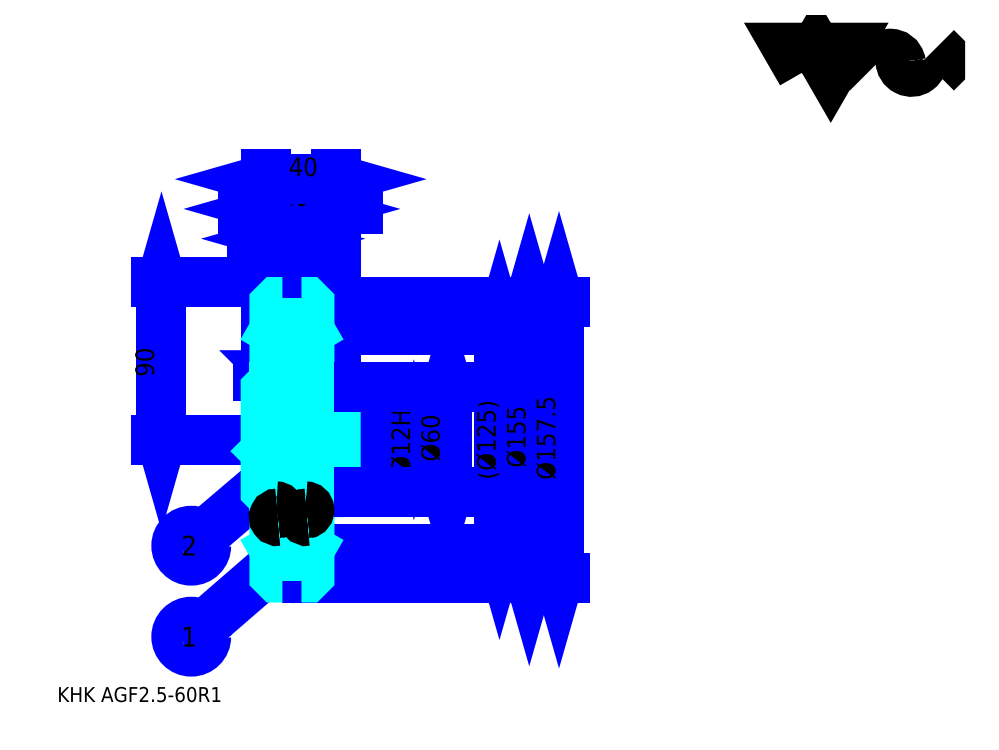
<metadata>
{"format":"dxf","ext":"dxf","renderer":"ezdxf+matplotlib","layout":"modelspace","background":"white","min_lineweight":24,"dpi":150}
</metadata>
<code>
0
SECTION
2
ENTITIES
0
TEXT
8
0
10
21.28
20
23.4
40
8.511
41
1
1
KHK AGF2.5-60R1
7
KANJI
50
0
51
0
0
TEXT
8
0
10
21.28
20
10.64
40
8.511
41
1
1

7
KANJI
50
0
51
0
0
TEXT
8
0
10
21.28
20
383
40
9.574
41
1
1

7
KANJI
50
0
51
0
0
POLYLINE
8
0
66
     1
70
     2
0
VERTEX
8
0
10
446.8
20
383
0
VERTEX
8
0
10
438.5
20
397.4
0
VERTEX
8
0
10
471.7
20
397.4
0
VERTEX
8
0
10
463.4
20
383
0
VERTEX
8
0
10
455.1
20
397.4
0
VERTEX
8
0
10
446.8
20
383
0
SEQEND
0
ARC
8
0
10
497.3
20
387.7
40
6.223
50
10
51
180
0
ARC
8
0
10
509.5
20
389.9
40
6.223
50
180
51
10
0
POLYLINE
8
0
66
     1
70
     2
0
VERTEX
8
0
10
484.4
20
397.4
0
VERTEX
8
0
10
482.2
20
395.1
0
VERTEX
8
0
10
482.2
20
385.2
0
VERTEX
8
0
10
484.4
20
383
0
SEQEND
0
POLYLINE
8
0
66
     1
70
     2
0
VERTEX
8
0
10
523.7
20
397.4
0
VERTEX
8
0
10
525.9
20
395.1
0
VERTEX
8
0
10
525.9
20
385.2
0
VERTEX
8
0
10
523.7
20
383
0
SEQEND
0
LINE
8
0
10
147.9
20
155.3
11
104.4
21
118.2
0
CIRCLE
8
0
10
147.9
20
155.3
40
0.6383
0
CIRCLE
8
0
10
97.87
20
112.7
40
8.511
0
TEXT
8
0
10
92.2
20
107.1
40
11.35
41
1
1
2
7
KANJI
50
0
51
0
0
LINE
8
0
10
147.9
20
104.1
11
104.3
21
66.3
0
CIRCLE
8
0
10
147.9
20
104.1
40
0.6383
0
CIRCLE
8
0
10
97.87
20
60.73
40
8.511
0
TEXT
8
0
10
92.2
20
55.06
40
11.35
41
1
1
1
7
KANJI
50
0
51
0
0
LINE
8
DASHDOT
10
151.8
20
263.3
11
159
21
263.3
0
LINE
8
DASHDOT
10
155.4
20
269.7
11
155.4
21
88.15
0
LINE
8
0
10
274
20
235.8
11
274
21
110.8
0
POLYLINE
8
0
66
     1
70
     2
0
VERTEX
8
0
10
276.2
20
228.3
0
VERTEX
8
0
10
274
20
235.8
0
VERTEX
8
0
10
271.9
20
228.3
0
SEQEND
0
POLYLINE
8
0
66
     1
70
     2
0
VERTEX
8
0
10
271.9
20
118.2
0
VERTEX
8
0
10
274
20
110.8
0
VERTEX
8
0
10
276.2
20
118.2
0
SEQEND
0
LINE
8
0
10
180.4
20
235.8
11
277.2
21
235.8
0
LINE
8
0
10
180.4
20
110.8
11
277.2
21
110.8
0
TEXT
8
0
10
271.9
20
150.4
40
10.64
41
1
1
(%%c125)
7
KANJI
50
90
51
0
0
LINE
8
0
10
291.1
20
250.8
11
291.1
21
95.78
0
POLYLINE
8
0
66
     1
70
     2
0
VERTEX
8
0
10
293.2
20
243.3
0
VERTEX
8
0
10
291.1
20
250.8
0
VERTEX
8
0
10
288.9
20
243.3
0
SEQEND
0
POLYLINE
8
0
66
     1
70
     2
0
VERTEX
8
0
10
288.9
20
103.2
0
VERTEX
8
0
10
291.1
20
95.78
0
VERTEX
8
0
10
293.2
20
103.2
0
SEQEND
0
LINE
8
0
10
180.4
20
250.8
11
294.3
21
250.8
0
LINE
8
0
10
180.4
20
95.78
11
294.3
21
95.78
0
TEXT
8
0
10
288.9
20
157.3
40
10.64
41
1
1
%%c155
7
KANJI
50
90
51
0
0
LINE
8
0
10
308.1
20
252
11
308.1
21
94.53
0
POLYLINE
8
0
66
     1
70
     2
0
VERTEX
8
0
10
310.2
20
244.6
0
VERTEX
8
0
10
308.1
20
252
0
VERTEX
8
0
10
306
20
244.6
0
SEQEND
0
POLYLINE
8
0
66
     1
70
     2
0
VERTEX
8
0
10
306
20
102
0
VERTEX
8
0
10
308.1
20
94.53
0
VERTEX
8
0
10
310.2
20
102
0
SEQEND
0
LINE
8
0
10
180.4
20
252
11
311.3
21
252
0
LINE
8
0
10
180.4
20
94.53
11
311.3
21
94.53
0
TEXT
8
0
10
306
20
150.4
40
10.64
41
1
1
%%c157.5
7
KANJI
50
90
51
0
0
LINE
8
0
10
80.85
20
173.3
11
80.85
21
263.3
0
POLYLINE
8
0
66
     1
70
     2
0
VERTEX
8
0
10
78.72
20
180.7
0
VERTEX
8
0
10
80.85
20
173.3
0
VERTEX
8
0
10
82.98
20
180.7
0
SEQEND
0
POLYLINE
8
0
66
     1
70
     2
0
VERTEX
8
0
10
82.98
20
255.8
0
VERTEX
8
0
10
80.85
20
263.3
0
VERTEX
8
0
10
78.72
20
255.8
0
SEQEND
0
LINE
8
0
10
140.4
20
173.3
11
77.66
21
173.3
0
LINE
8
0
10
151.8
20
263.3
11
77.66
21
263.3
0
TEXT
8
0
10
76.6
20
209.2
40
10.64
41
1
1
90
7
KANJI
50
90
51
0
0
LINE
8
0
10
174.7
20
209.5
11
136.2
21
209.5
0
POLYLINE
8
0
66
     1
70
     2
0
VERTEX
8
0
10
148.9
20
209.5
0
VERTEX
8
0
10
148.3
20
210.2
0
VERTEX
8
0
10
149.6
20
210.2
0
VERTEX
8
0
10
149.6
20
208.9
0
VERTEX
8
0
10
148.3
20
208.9
0
VERTEX
8
0
10
148.3
20
210.2
0
VERTEX
8
0
10
148.9
20
209.5
0
VERTEX
8
0
10
149.6
20
208.9
0
VERTEX
8
0
10
149.6
20
210.2
0
VERTEX
8
0
10
148.9
20
209.5
0
SEQEND
0
POLYLINE
8
0
66
     1
70
     2
0
VERTEX
8
0
10
161.9
20
209.5
0
VERTEX
8
0
10
161.3
20
210.2
0
VERTEX
8
0
10
162.6
20
210.2
0
VERTEX
8
0
10
162.6
20
208.9
0
VERTEX
8
0
10
161.3
20
208.9
0
VERTEX
8
0
10
161.3
20
210.2
0
VERTEX
8
0
10
161.9
20
209.5
0
VERTEX
8
0
10
162.6
20
208.9
0
VERTEX
8
0
10
162.6
20
210.2
0
VERTEX
8
0
10
161.9
20
209.5
0
SEQEND
0
TEXT
8
0
10
141.6
20
211.2
40
10.64
41
1
1
(13)
7
KANJI
50
0
51
0
0
LINE
8
0
10
158.2
20
305.2
11
127.7
21
305.2
0
POLYLINE
8
0
66
     1
70
     2
0
VERTEX
8
0
10
133
20
303.1
0
VERTEX
8
0
10
140.4
20
305.2
0
VERTEX
8
0
10
133
20
307.4
0
SEQEND
0
POLYLINE
8
0
66
     1
70
     2
0
VERTEX
8
0
10
152.9
20
307.4
0
VERTEX
8
0
10
145.4
20
305.2
0
VERTEX
8
0
10
152.9
20
303.1
0
SEQEND
0
TEXT
8
0
10
127.1
20
306.9
40
10.64
41
1
1
5
7
KANJI
50
0
51
0
0
LINE
8
0
10
193.2
20
305.2
11
152.7
21
305.2
0
POLYLINE
8
0
66
     1
70
     2
0
VERTEX
8
0
10
158
20
303.1
0
VERTEX
8
0
10
165.4
20
305.2
0
VERTEX
8
0
10
158
20
307.4
0
SEQEND
0
POLYLINE
8
0
66
     1
70
     2
0
VERTEX
8
0
10
187.9
20
307.4
0
VERTEX
8
0
10
180.4
20
305.2
0
VERTEX
8
0
10
187.9
20
303.1
0
SEQEND
0
TEXT
8
0
10
166
20
306.9
40
10.64
41
1
1
15
7
KANJI
50
0
51
0
0
LINE
8
0
10
168.2
20
288.2
11
132.7
21
288.2
0
POLYLINE
8
0
66
     1
70
     2
0
VERTEX
8
0
10
138
20
286.1
0
VERTEX
8
0
10
145.4
20
288.2
0
VERTEX
8
0
10
138
20
290.3
0
SEQEND
0
POLYLINE
8
0
66
     1
70
     2
0
VERTEX
8
0
10
162.9
20
290.3
0
VERTEX
8
0
10
155.4
20
288.2
0
VERTEX
8
0
10
162.9
20
286.1
0
SEQEND
0
LINE
8
0
10
155.4
20
263.3
11
155.4
21
291.4
0
TEXT
8
0
10
143.5
20
289.9
40
10.64
41
1
1
10
7
KANJI
50
0
51
0
0
LINE
8
0
10
178.2
20
305.2
11
132.7
21
305.2
0
POLYLINE
8
0
66
     1
70
     2
0
VERTEX
8
0
10
138
20
303.1
0
VERTEX
8
0
10
145.4
20
305.2
0
VERTEX
8
0
10
138
20
307.4
0
SEQEND
0
POLYLINE
8
0
66
     1
70
     2
0
VERTEX
8
0
10
172.9
20
307.4
0
VERTEX
8
0
10
165.4
20
305.2
0
VERTEX
8
0
10
172.9
20
303.1
0
SEQEND
0
LINE
8
0
10
145.4
20
252
11
145.4
21
308.4
0
LINE
8
0
10
165.4
20
252
11
165.4
21
308.4
0
TEXT
8
0
10
148.5
20
306.9
40
10.64
41
1
1
20
7
KANJI
50
0
51
0
0
LINE
8
0
10
140.4
20
322.2
11
180.4
21
322.2
0
POLYLINE
8
0
66
     1
70
     2
0
VERTEX
8
0
10
147.9
20
324.4
0
VERTEX
8
0
10
140.4
20
322.2
0
VERTEX
8
0
10
147.9
20
320.1
0
SEQEND
0
POLYLINE
8
0
66
     1
70
     2
0
VERTEX
8
0
10
173
20
320.1
0
VERTEX
8
0
10
180.4
20
322.2
0
VERTEX
8
0
10
173
20
324.4
0
SEQEND
0
LINE
8
0
10
140.4
20
252
11
140.4
21
325.4
0
LINE
8
0
10
180.4
20
252
11
180.4
21
325.4
0
TEXT
8
0
10
153.5
20
323.9
40
10.64
41
1
1
40
7
KANJI
50
0
51
0
0
ARC
8
DASHDOT
10
155.4
20
263.3
40
15
50
220
51
320
0
ARC
8
DASHDOT
10
155.4
20
83.28
40
15
50
40
51
140
0
ARC
8
0
10
155.4
20
263.3
40
18.12
50
236.5
51
303.5
0
ARC
8
0
10
155.4
20
83.28
40
18.12
50
56.51
51
123.5
0
ARC
8
0
10
155.4
20
263.3
40
12.5
50
244.2
51
295.8
0
ARC
8
0
10
155.4
20
83.28
40
12.5
50
64.16
51
115.8
0
LINE
8
DASHDOT
10
140.4
20
173.3
11
186.8
21
173.3
0
LINE
8
0
10
165.4
20
250.5
11
165.4
21
252
0
LINE
8
0
10
145.4
20
250.5
11
145.4
21
252
0
LINE
8
0
10
140.4
20
201.8
11
140.4
21
252
0
LINE
8
0
10
180.4
20
202.3
11
180.4
21
252
0
LINE
8
0
10
163.9
20
252
11
180.4
21
252
0
LINE
8
0
10
155.4
20
250.8
11
180.4
21
250.8
0
LINE
8
0
10
165.4
20
235.8
11
180.4
21
235.8
0
LINE
8
0
10
165.4
20
110.8
11
180.4
21
110.8
0
LINE
8
0
10
155.4
20
95.78
11
180.4
21
95.78
0
LINE
8
0
10
163.9
20
94.53
11
180.4
21
94.53
0
LINE
8
0
10
155.4
20
250.8
11
155.4
21
263.3
0
LINE
8
0
10
148.9
20
233.8
11
145.4
21
235.8
0
LINE
8
0
10
161.9
20
233.8
11
165.4
21
235.8
0
LINE
8
0
10
161.9
20
112.8
11
165.4
21
110.8
0
LINE
8
0
10
148.9
20
112.8
11
145.4
21
110.8
0
LINE
8
0
10
180.4
20
179.8
11
179.9
21
179.3
0
LINE
8
0
10
180.4
20
166.8
11
179.9
21
167.3
0
LINE
8
0
10
140.4
20
166.8
11
140.9
21
167.3
0
POLYLINE
8
0
66
     1
70
     2
0
VERTEX
8
0
10
140.4
20
179.8
0
VERTEX
8
0
10
140.9
20
179.3
0
VERTEX
8
0
10
140.9
20
167.3
0
VERTEX
8
0
10
179.9
20
167.3
0
VERTEX
8
0
10
179.9
20
179.3
0
VERTEX
8
0
10
140.9
20
179.3
0
SEQEND
0
LINE
8
0
10
225.1
20
154.5
11
225.1
21
192.1
0
POLYLINE
8
0
66
     1
70
     2
0
VERTEX
8
0
10
223
20
186.7
0
VERTEX
8
0
10
225.1
20
179.3
0
VERTEX
8
0
10
227.2
20
186.7
0
SEQEND
0
POLYLINE
8
0
66
     1
70
     2
0
VERTEX
8
0
10
227.2
20
159.8
0
VERTEX
8
0
10
225.1
20
167.3
0
VERTEX
8
0
10
223
20
159.8
0
SEQEND
0
LINE
8
0
10
180.4
20
179.3
11
228.3
21
179.3
0
LINE
8
0
10
180.4
20
167.3
11
228.3
21
167.3
0
TEXT
8
0
10
223
20
153.9
40
10.64
41
1
1
%%c12H7
7
KANJI
50
90
51
0
0
POLYLINE
8
0
66
     1
70
     2
0
VERTEX
8
0
10
148.9
20
141.3
0
VERTEX
8
0
10
148.9
20
106.8
0
VERTEX
8
0
10
161.9
20
106.8
0
VERTEX
8
0
10
161.9
20
141.3
0
SEQEND
0
POLYLINE
8
0
66
     1
70
     2
0
VERTEX
8
0
10
161.9
20
205.3
0
VERTEX
8
0
10
161.9
20
239.8
0
VERTEX
8
0
10
148.9
20
239.8
0
VERTEX
8
0
10
148.9
20
205.3
0
SEQEND
0
POLYLINE
8
0
66
     1
70
     2
0
VERTEX
8
0
10
160.9
20
94.53
0
VERTEX
8
0
10
163.9
20
94.53
0
VERTEX
8
0
10
165.4
20
96.03
0
VERTEX
8
0
10
165.4
20
143.3
0
VERTEX
8
0
10
179.4
20
143.3
0
VERTEX
8
0
10
180.4
20
144.3
0
SEQEND
0
POLYLINE
8
0
66
     1
70
     2
0
VERTEX
8
0
10
180.4
20
144.3
0
VERTEX
8
0
10
180.4
20
202.3
0
VERTEX
8
0
10
179.4
20
203.3
0
VERTEX
8
0
10
165.4
20
203.3
0
VERTEX
8
0
10
165.4
20
250.5
0
VERTEX
8
0
10
163.9
20
252
0
VERTEX
8
0
10
160.9
20
252
0
SEQEND
0
POLYLINE
8
0
66
     1
70
     2
0
VERTEX
8
0
10
140.4
20
166.8
0
VERTEX
8
0
10
140.4
20
144.8
0
VERTEX
8
0
10
141.9
20
143.3
0
VERTEX
8
0
10
145.4
20
143.3
0
VERTEX
8
0
10
145.4
20
96.03
0
VERTEX
8
0
10
146.9
20
94.53
0
VERTEX
8
0
10
150
20
94.53
0
SEQEND
0
POLYLINE
8
0
66
     1
70
     2
0
VERTEX
8
0
10
150
20
252
0
VERTEX
8
0
10
146.9
20
252
0
VERTEX
8
0
10
145.4
20
250.5
0
VERTEX
8
0
10
145.4
20
248.2
0
VERTEX
8
0
10
145.4
20
203.3
0
VERTEX
8
0
10
141.9
20
203.3
0
VERTEX
8
0
10
140.4
20
201.8
0
VERTEX
8
0
10
140.4
20
166.8
0
SEQEND
0
LINE
8
0
10
244.3
20
143.3
11
244.3
21
203.3
0
POLYLINE
8
0
66
     1
70
     2
0
VERTEX
8
0
10
242.1
20
150.7
0
VERTEX
8
0
10
244.3
20
143.3
0
VERTEX
8
0
10
246.4
20
150.7
0
SEQEND
0
POLYLINE
8
0
66
     1
70
     2
0
VERTEX
8
0
10
246.4
20
195.8
0
VERTEX
8
0
10
244.3
20
203.3
0
VERTEX
8
0
10
242.1
20
195.8
0
SEQEND
0
LINE
8
0
10
180.4
20
143.3
11
247.4
21
143.3
0
LINE
8
0
10
180.4
20
203.3
11
247.4
21
203.3
0
TEXT
8
0
10
240
20
160.8
40
10.64
41
1
1
%%c60
7
KANJI
50
90
51
0
0
ARC
8
0
10
146.9
20
141.3
40
2
50
0
51
90
0
ARC
8
0
10
163.9
20
141.3
40
2
50
90
51
180
0
ARC
8
0
10
163.9
20
205.3
40
2
50
180
51
270
0
ARC
8
0
10
146.9
20
205.3
40
2
50
270
51
0
0
LINE
8
0
10
145.4
20
143.3
11
146.9
21
143.3
0
LINE
8
0
10
165.4
20
143.3
11
163.9
21
143.3
0
LINE
8
0
10
165.4
20
203.3
11
163.9
21
203.3
0
LINE
8
0
10
145.4
20
203.3
11
146.9
21
203.3
0
ARC
8
0
10
163.3
20
133.1
40
2.074
50
280
51
90
0
ARC
8
0
10
164
20
129
40
2.074
50
90
51
280
0
ARC
8
0
10
146.5
20
133.1
40
2.074
50
280
51
90
0
ARC
8
0
10
147.2
20
129
40
2.074
50
90
51
280
0
ENDSEC
0
EOF

</code>
